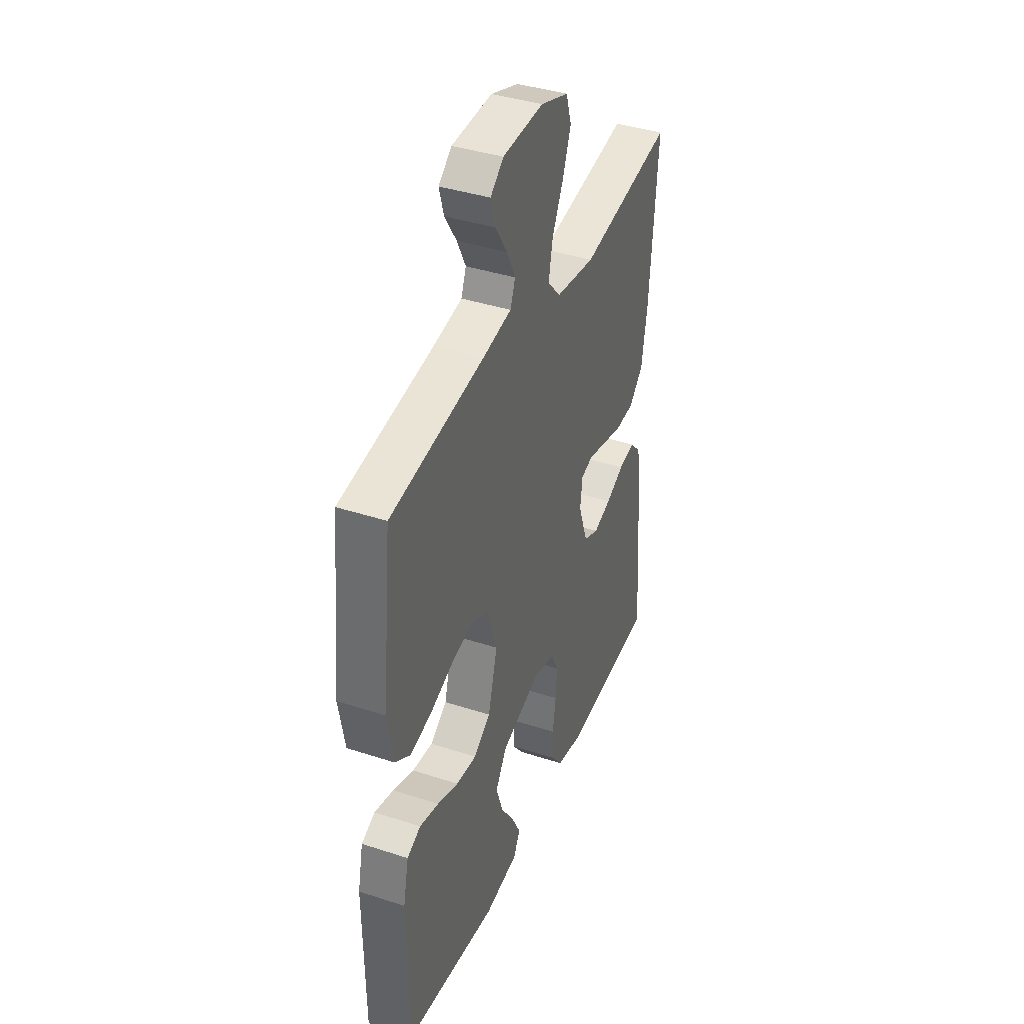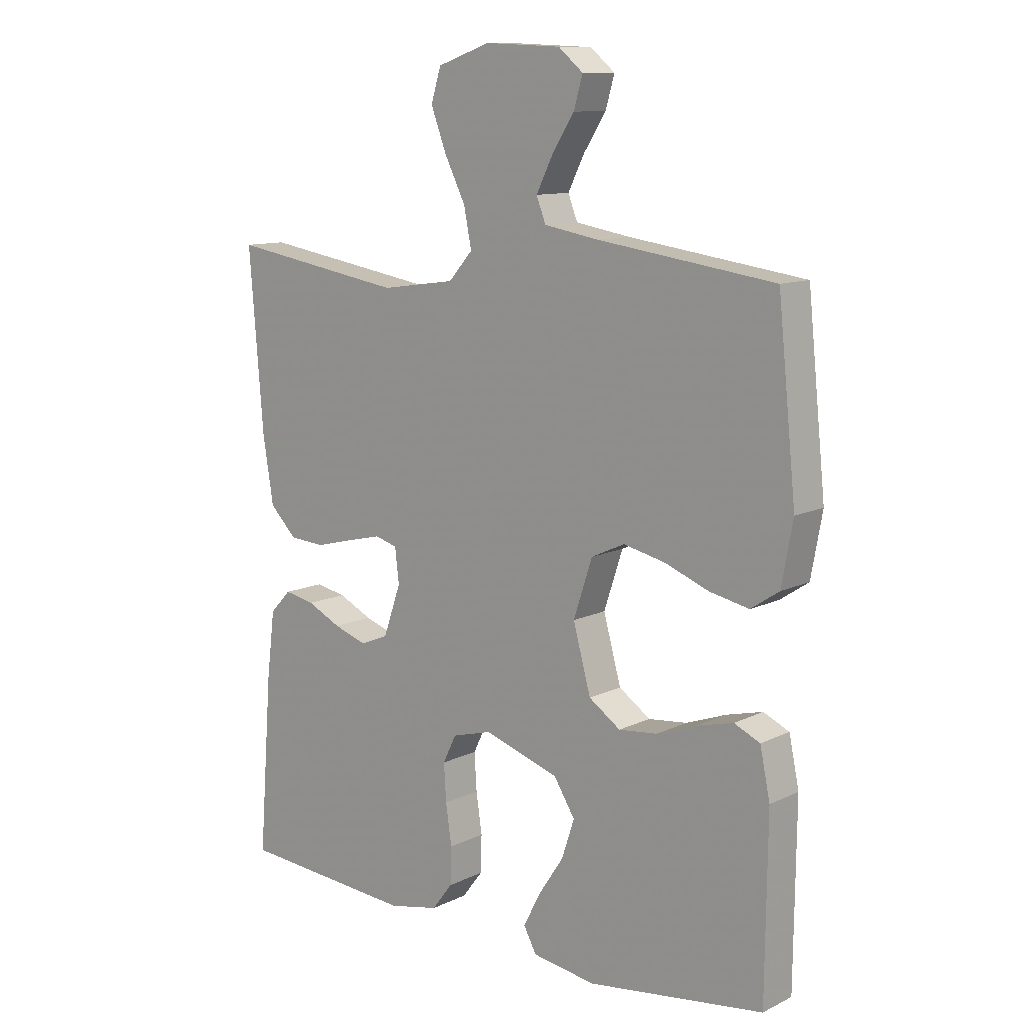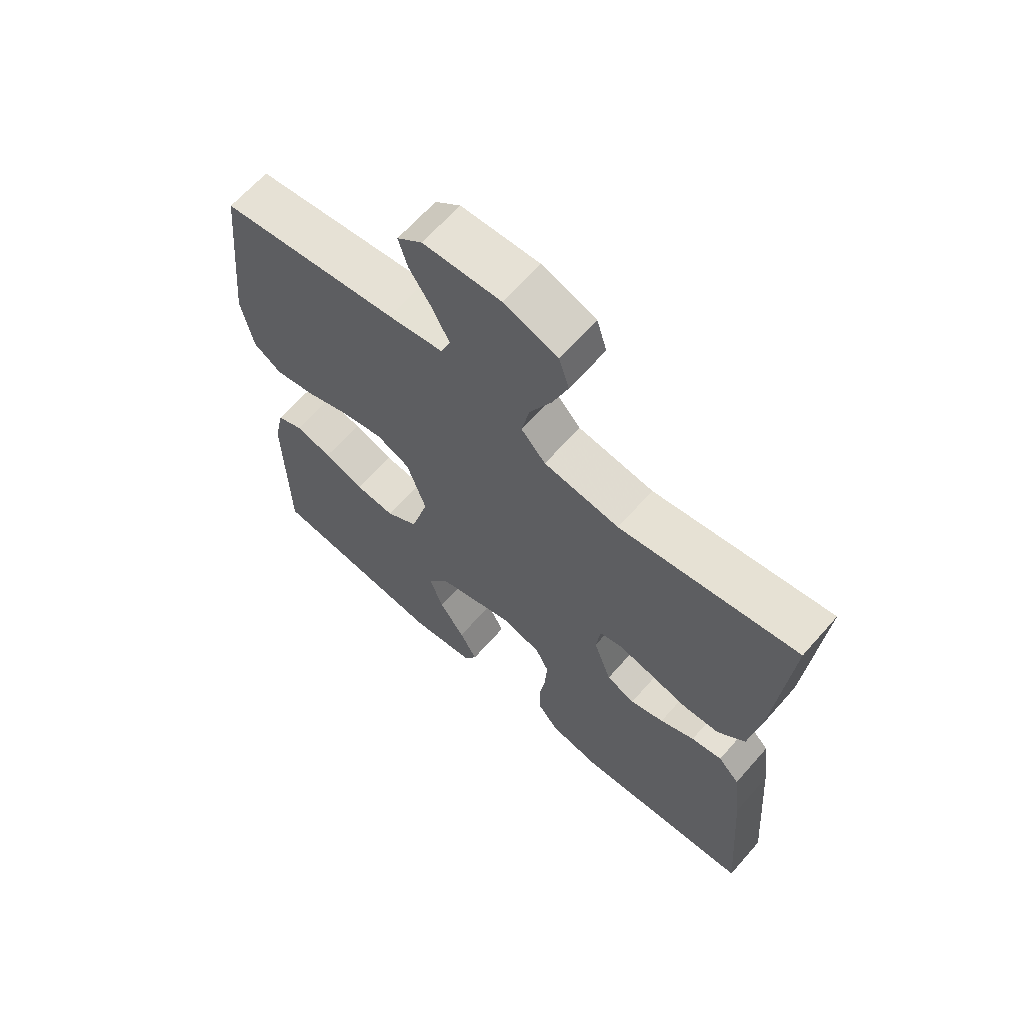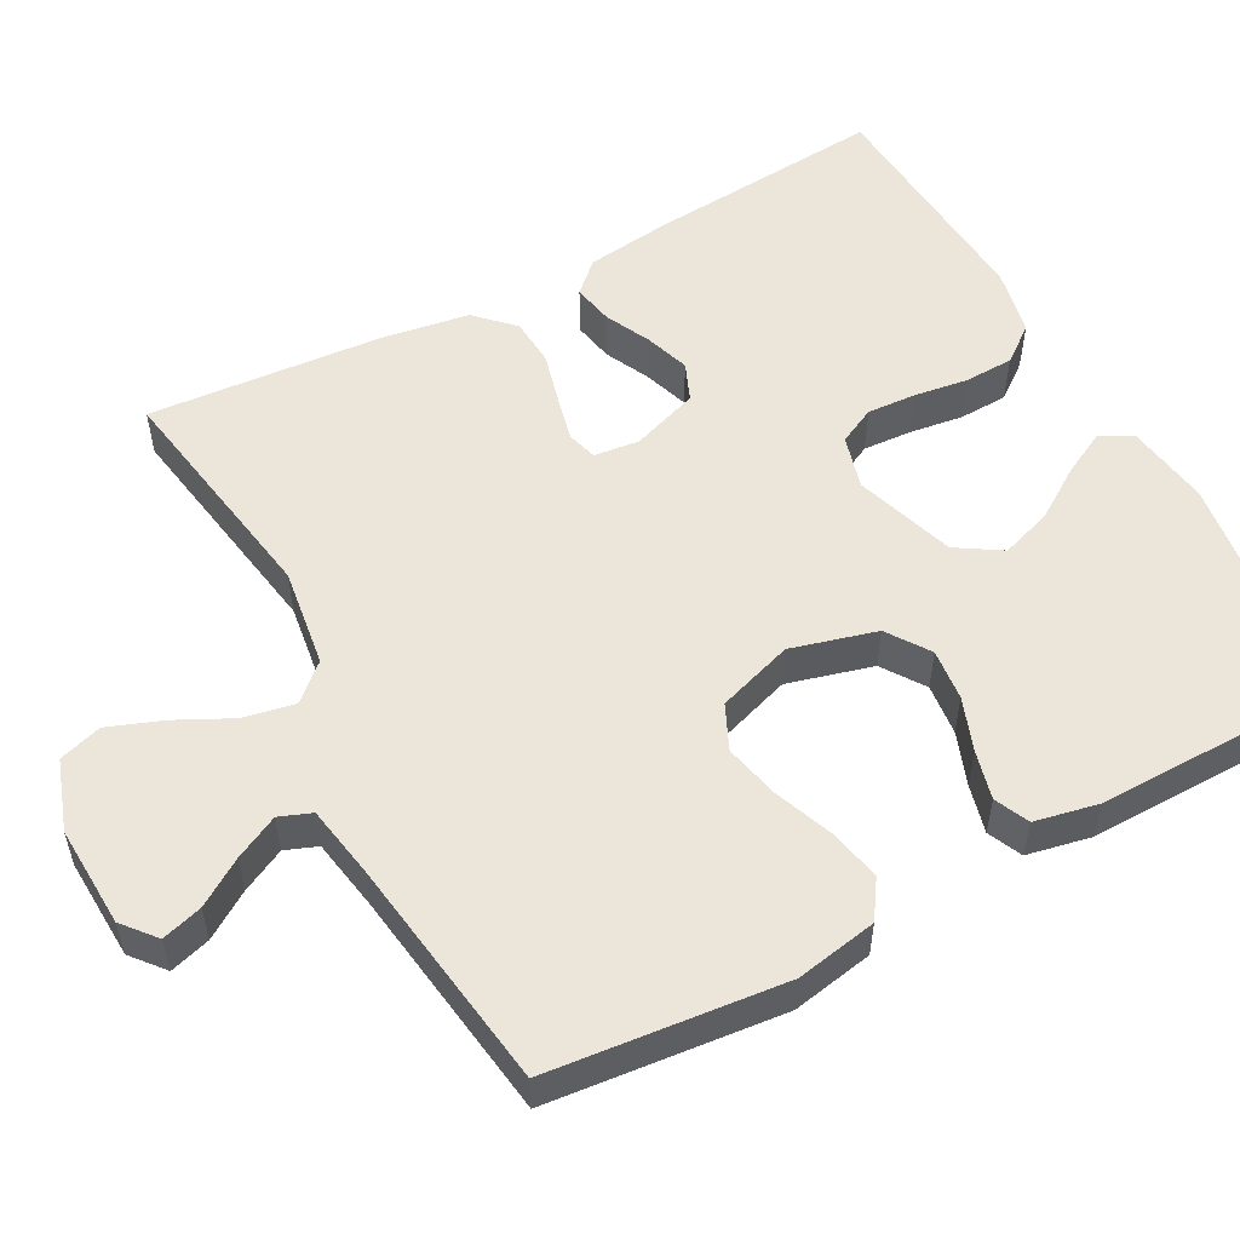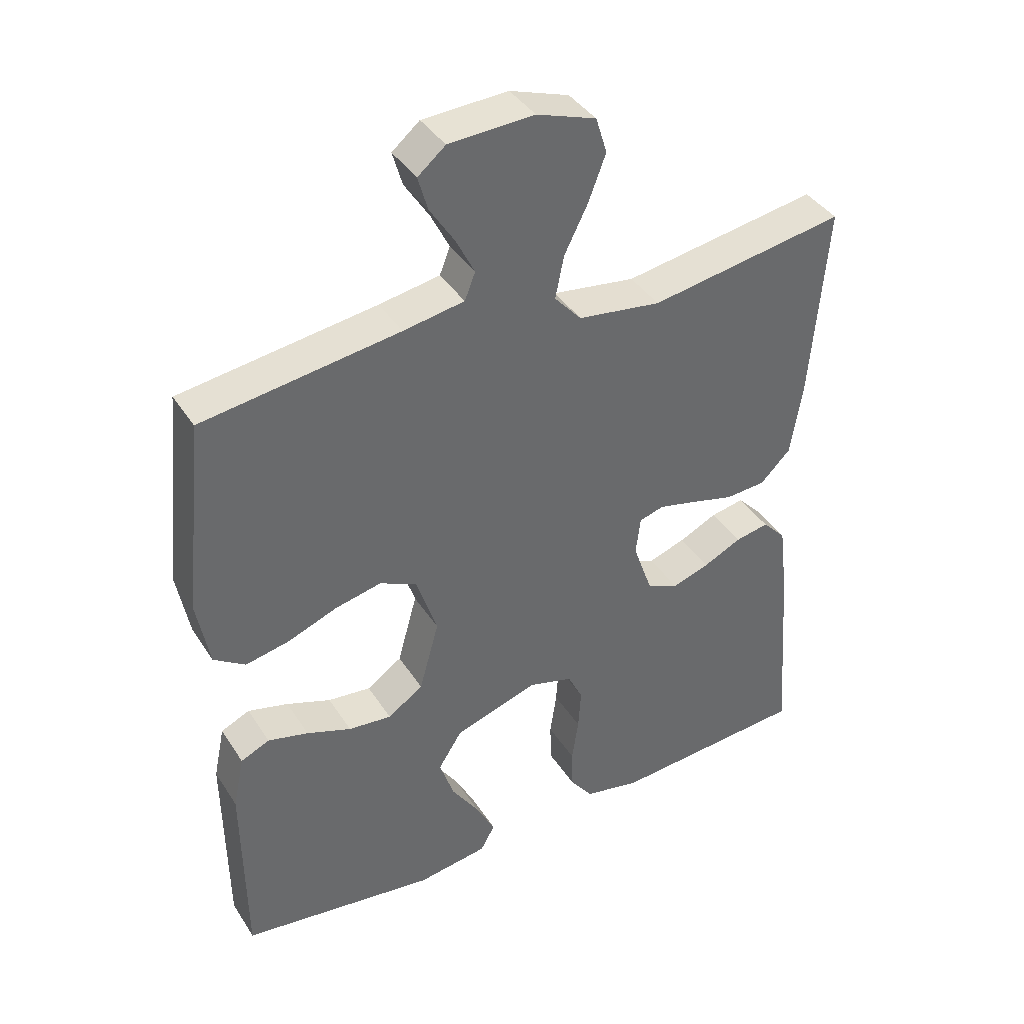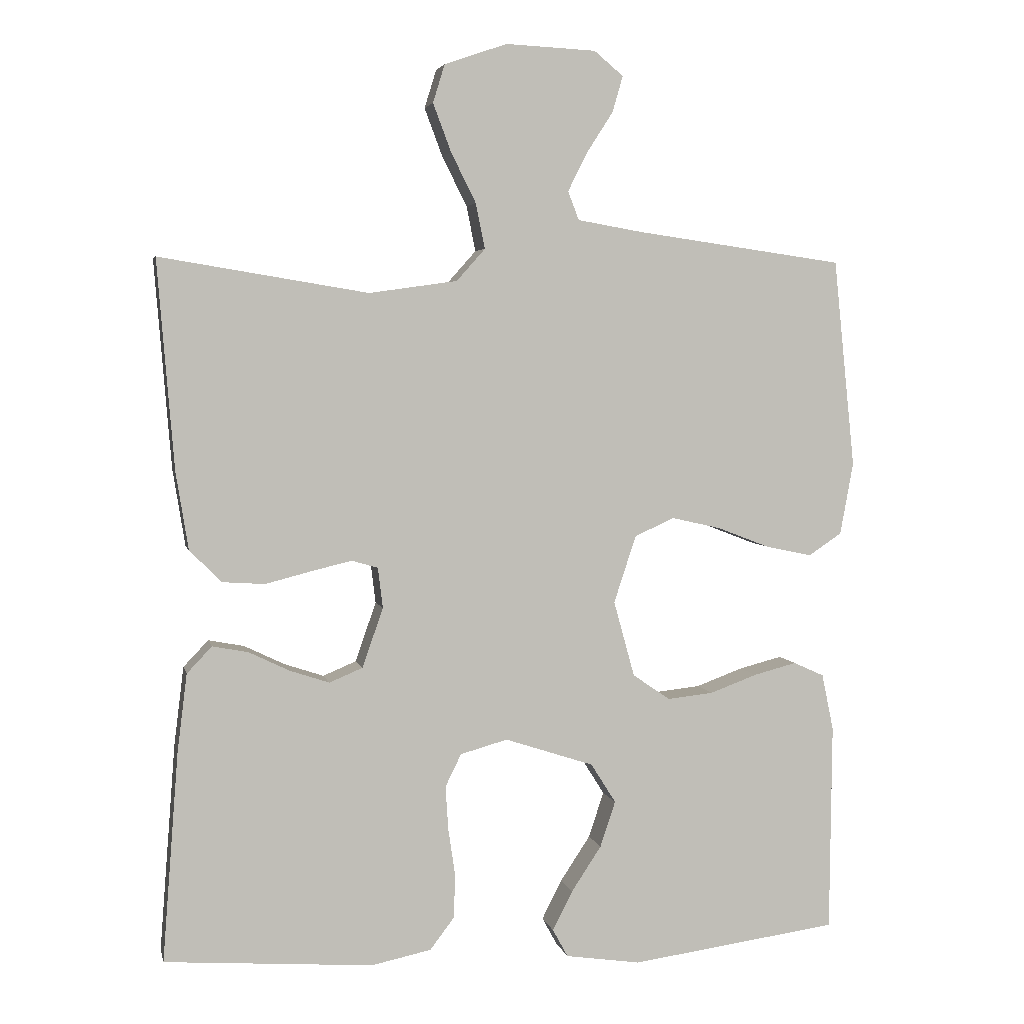
<metadata>
{"format":"obj","ext":"obj","renderer":"f3d","projection":"perspective","resolution":1024,"background":"white","views":[{"elev":39.5,"azim":112.1,"up":"+Z"},{"elev":11.2,"azim":40.7,"up":"+Z"},{"elev":65.2,"azim":-138.6,"up":"+Z"},{"elev":54.3,"azim":61.6,"up":"+Y"},{"elev":39.7,"azim":150.4,"up":"+Z"},{"elev":4.0,"azim":-12.1,"up":"+Z"}]}
</metadata>
<code>
v 0.5 0.07 -0.5
v 0.2 0.07 -0.541
v 0.092 0.07 -0.525
v 0.07 0.07 -0.485
v 0.099 0.07 -0.428
v 0.142 0.07 -0.363
v 0.164 0.07 -0.297
v 0.128 0.07 -0.24
v 0 0.07 -0.198
v -0.068 0.07 -0.217
v -0.091 0.07 -0.264
v -0.087 0.07 -0.327
v -0.077 0.07 -0.395
v -0.079 0.07 -0.458
v -0.114 0.07 -0.504
v -0.2 0.07 -0.522
v -0.5 0.07 -0.5
v -0.477 0.07 -0.2
v -0.463 0.07 -0.087
v -0.427 0.07 -0.049
v -0.375 0.07 -0.059
v -0.317 0.07 -0.087
v -0.26 0.07 -0.106
v -0.212 0.07 -0.086
v -0.182 0.07 0
v -0.189 0.07 0.058
v -0.227 0.07 0.069
v -0.285 0.07 0.055
v -0.351 0.07 0.038
v -0.412 0.07 0.042
v -0.458 0.07 0.088
v -0.476 0.07 0.2
v -0.5 0.07 0.5
v -0.2 0.07 0.451
v -0.073 0.07 0.469
v -0.032 0.07 0.515
v -0.045 0.07 0.58
v -0.081 0.07 0.652
v -0.107 0.07 0.721
v -0.09 0.07 0.776
v 0 0.07 0.807
v 0.13 0.07 0.801
v 0.172 0.07 0.766
v 0.157 0.07 0.714
v 0.119 0.07 0.655
v 0.091 0.07 0.599
v 0.107 0.07 0.558
v 0.2 0.07 0.542
v 0.5 0.07 0.5
v 0.531 0.07 0.2
v 0.512 0.07 0.096
v 0.464 0.07 0.064
v 0.397 0.07 0.078
v 0.322 0.07 0.107
v 0.251 0.07 0.123
v 0.194 0.07 0.097
v 0.162 0.07 0
v 0.192 0.07 -0.109
v 0.246 0.07 -0.146
v 0.312 0.07 -0.139
v 0.38 0.07 -0.114
v 0.442 0.07 -0.098
v 0.486 0.07 -0.118
v 0.503 0.07 -0.2
v 0.5 0 -0.5
v 0.2 0 -0.541
v 0.092 0 -0.525
v 0.07 0 -0.485
v 0.099 0 -0.428
v 0.142 0 -0.363
v 0.164 0 -0.297
v 0.128 0 -0.24
v 0 0 -0.198
v -0.068 0 -0.217
v -0.091 0 -0.264
v -0.087 0 -0.327
v -0.077 0 -0.395
v -0.079 0 -0.458
v -0.114 0 -0.504
v -0.2 0 -0.522
v -0.5 0 -0.5
v -0.477 0 -0.2
v -0.463 0 -0.087
v -0.427 0 -0.049
v -0.375 0 -0.059
v -0.317 0 -0.087
v -0.26 0 -0.106
v -0.212 0 -0.086
v -0.182 0 0
v -0.189 0 0.058
v -0.227 0 0.069
v -0.285 0 0.055
v -0.351 0 0.038
v -0.412 0 0.042
v -0.458 0 0.088
v -0.476 0 0.2
v -0.5 0 0.5
v -0.2 0 0.451
v -0.073 0 0.469
v -0.032 0 0.515
v -0.045 0 0.58
v -0.081 0 0.652
v -0.107 0 0.721
v -0.09 0 0.776
v 0 0 0.807
v 0.13 0 0.801
v 0.172 0 0.766
v 0.157 0 0.714
v 0.119 0 0.655
v 0.091 0 0.599
v 0.107 0 0.558
v 0.2 0 0.542
v 0.5 0 0.5
v 0.531 0 0.2
v 0.512 0 0.096
v 0.464 0 0.064
v 0.397 0 0.078
v 0.322 0 0.107
v 0.251 0 0.123
v 0.194 0 0.097
v 0.162 0 0
v 0.192 0 -0.109
v 0.246 0 -0.146
v 0.312 0 -0.139
v 0.38 0 -0.114
v 0.442 0 -0.098
v 0.486 0 -0.118
v 0.503 0 -0.2
f 4 5 6
f 3 4 6
f 2 3 6
f 1 2 6
f 64 1 6
f 63 64 6
f 62 63 6
f 61 62 6
f 60 61 6
f 59 60 6 7
f 58 59 7 8
f 57 58 8 9
f 56 57 9 10
f 52 53 54
f 51 52 54
f 50 51 54
f 49 50 54
f 48 49 54
f 47 48 54 55
f 46 47 55 56
f 43 44 45
f 42 43 45
f 41 42 45
f 40 41 45
f 39 40 45
f 38 39 45
f 37 38 45
f 36 37 45 46
f 46 56 10
f 36 46 10
f 35 36 10
f 32 33 34
f 31 32 34
f 30 31 34
f 29 30 34
f 28 29 34
f 27 28 34 35
f 20 21 22
f 19 20 22
f 18 19 22
f 17 18 22
f 16 17 22
f 15 16 22
f 14 15 22
f 13 14 22
f 12 13 22
f 11 12 22 23
f 10 11 23 24
f 26 27 35
f 25 26 35 10
f 10 24 25
f 70 69 68
f 70 68 67
f 70 67 66
f 70 66 65
f 70 65 128
f 70 128 127
f 70 127 126
f 70 126 125
f 70 125 124
f 71 70 124 123
f 72 71 123 122
f 73 72 122 121
f 74 73 121 120
f 118 117 116
f 118 116 115
f 118 115 114
f 118 114 113
f 118 113 112
f 119 118 112 111
f 120 119 111 110
f 109 108 107
f 109 107 106
f 109 106 105
f 109 105 104
f 109 104 103
f 109 103 102
f 109 102 101
f 110 109 101 100
f 74 120 110
f 74 110 100
f 74 100 99
f 98 97 96
f 98 96 95
f 98 95 94
f 98 94 93
f 98 93 92
f 99 98 92 91
f 86 85 84
f 86 84 83
f 86 83 82
f 86 82 81
f 86 81 80
f 86 80 79
f 86 79 78
f 86 78 77
f 86 77 76
f 87 86 76 75
f 88 87 75 74
f 99 91 90
f 74 99 90 89
f 89 88 74
f 1 65 66 2
f 2 66 67 3
f 3 67 68 4
f 4 68 69 5
f 5 69 70 6
f 6 70 71 7
f 7 71 72 8
f 8 72 73 9
f 9 73 74 10
f 10 74 75 11
f 11 75 76 12
f 12 76 77 13
f 13 77 78 14
f 14 78 79 15
f 15 79 80 16
f 16 80 81 17
f 17 81 82 18
f 18 82 83 19
f 19 83 84 20
f 20 84 85 21
f 21 85 86 22
f 22 86 87 23
f 23 87 88 24
f 24 88 89 25
f 25 89 90 26
f 26 90 91 27
f 27 91 92 28
f 28 92 93 29
f 29 93 94 30
f 30 94 95 31
f 31 95 96 32
f 32 96 97 33
f 33 97 98 34
f 34 98 99 35
f 35 99 100 36
f 36 100 101 37
f 37 101 102 38
f 38 102 103 39
f 39 103 104 40
f 40 104 105 41
f 41 105 106 42
f 42 106 107 43
f 43 107 108 44
f 44 108 109 45
f 45 109 110 46
f 46 110 111 47
f 47 111 112 48
f 48 112 113 49
f 49 113 114 50
f 50 114 115 51
f 51 115 116 52
f 52 116 117 53
f 53 117 118 54
f 54 118 119 55
f 55 119 120 56
f 56 120 121 57
f 57 121 122 58
f 58 122 123 59
f 59 123 124 60
f 60 124 125 61
f 61 125 126 62
f 62 126 127 63
f 63 127 128 64
f 64 128 65 1

</code>
